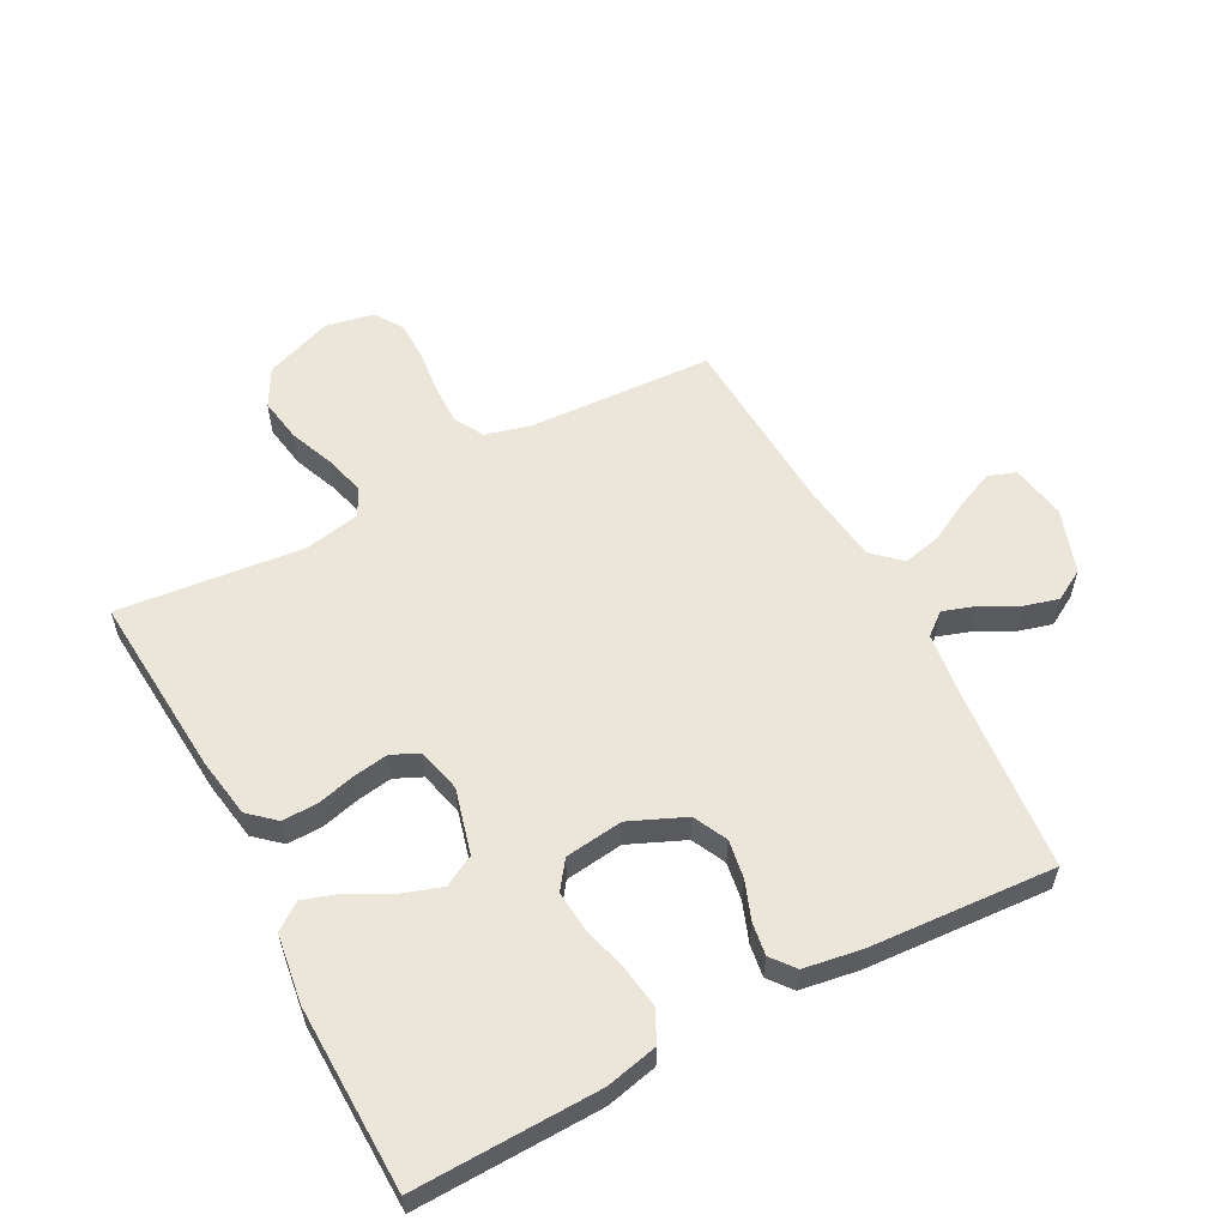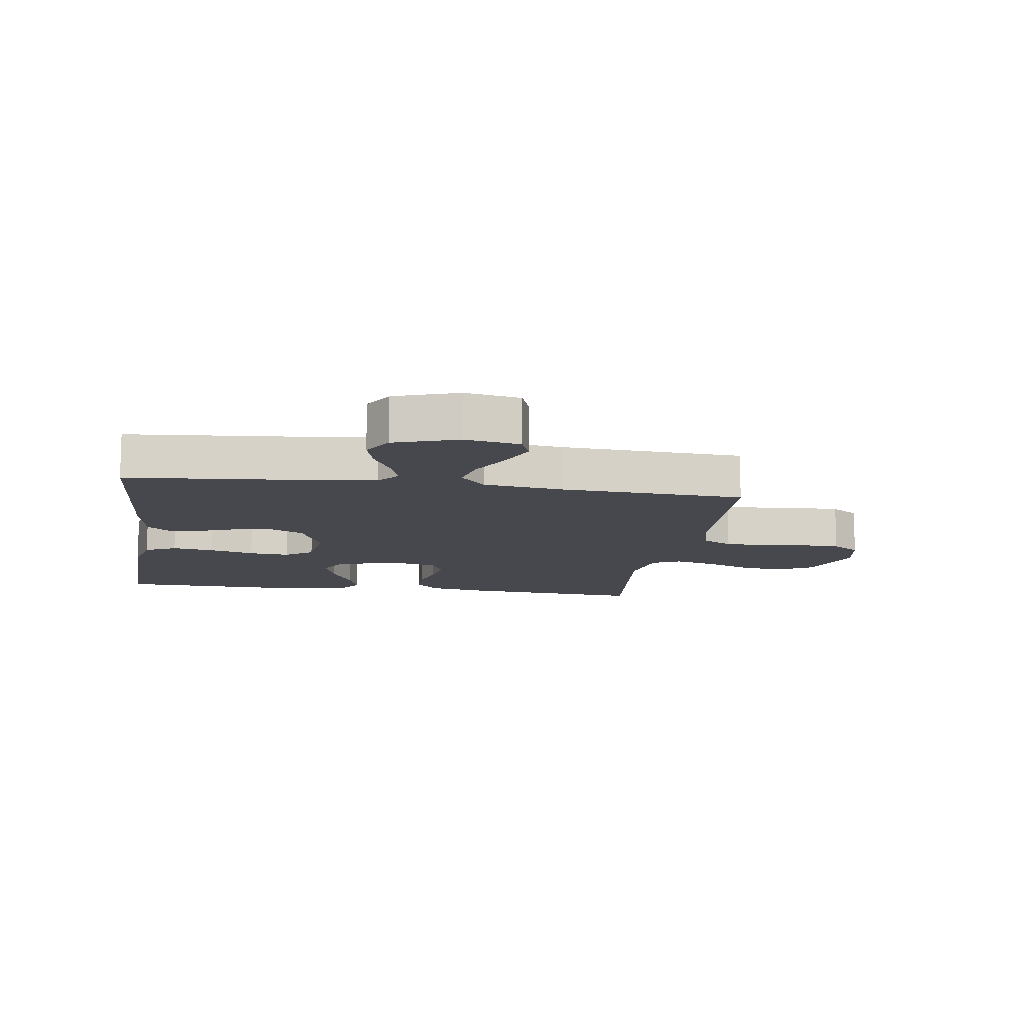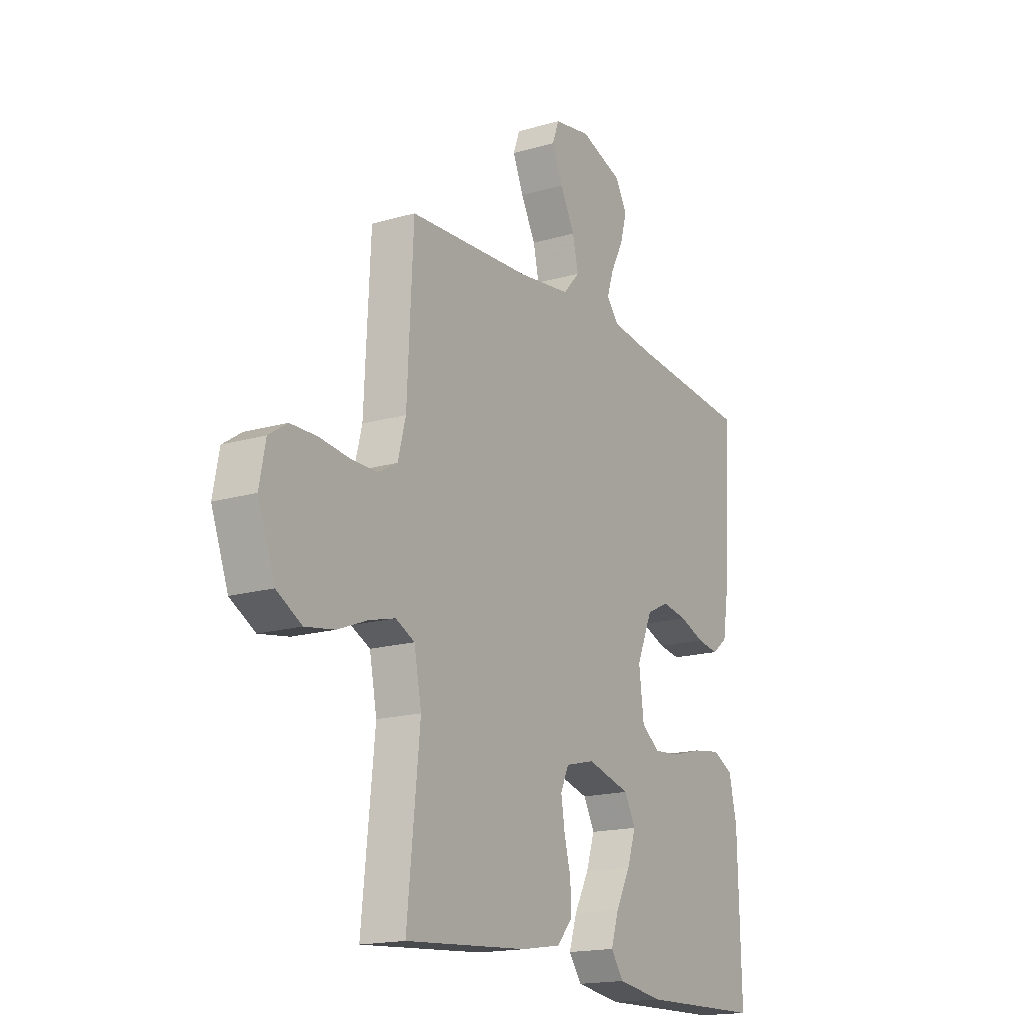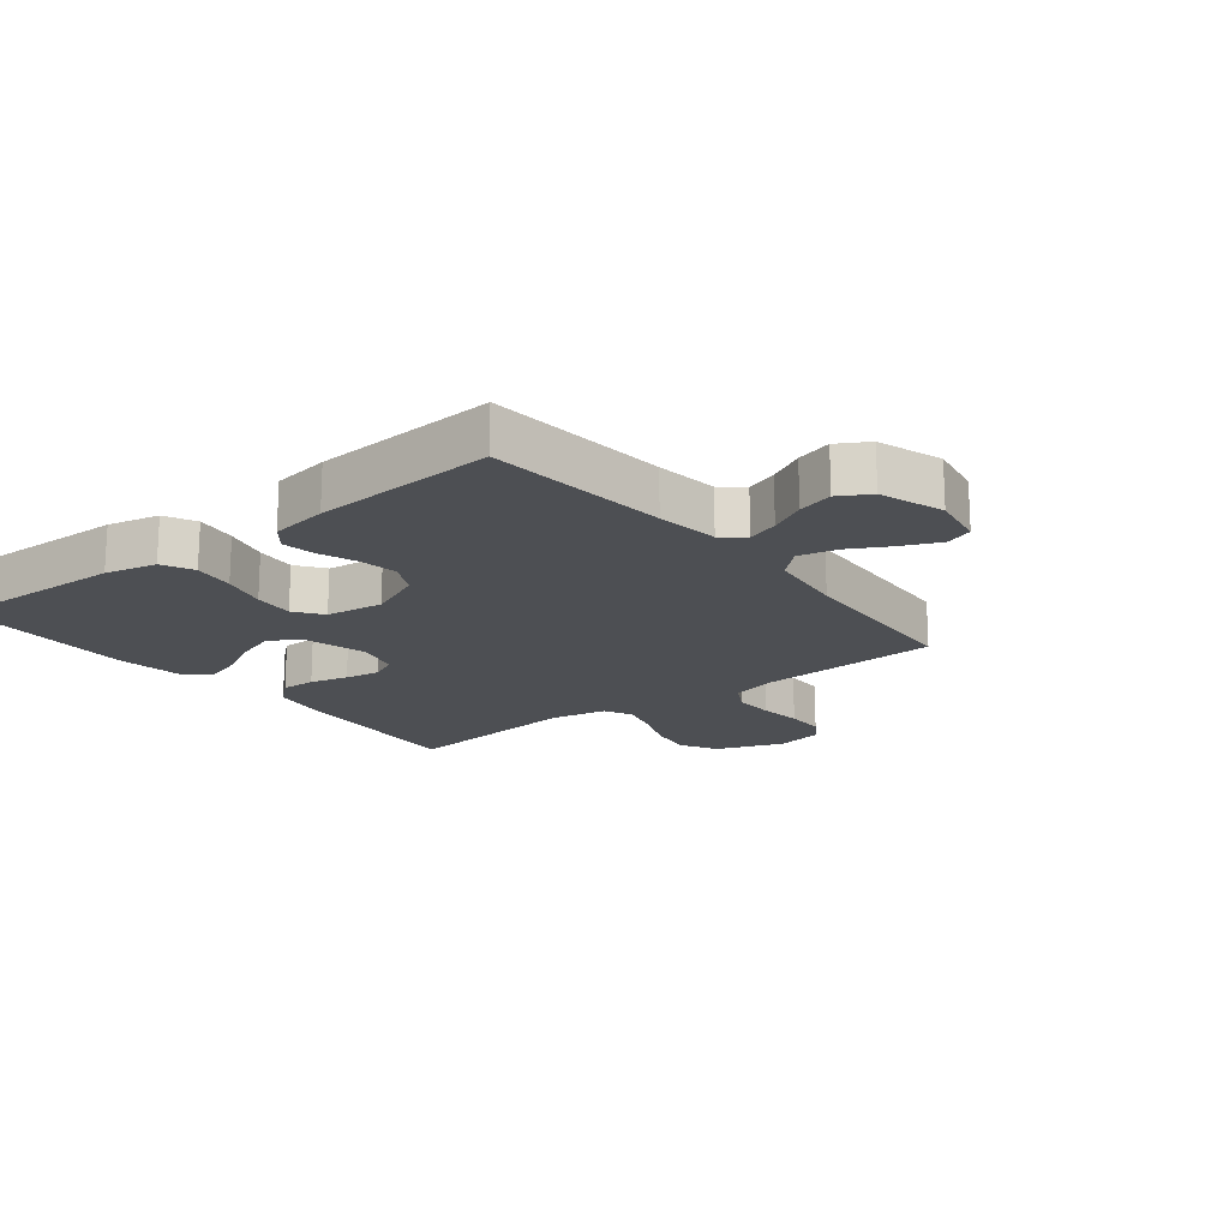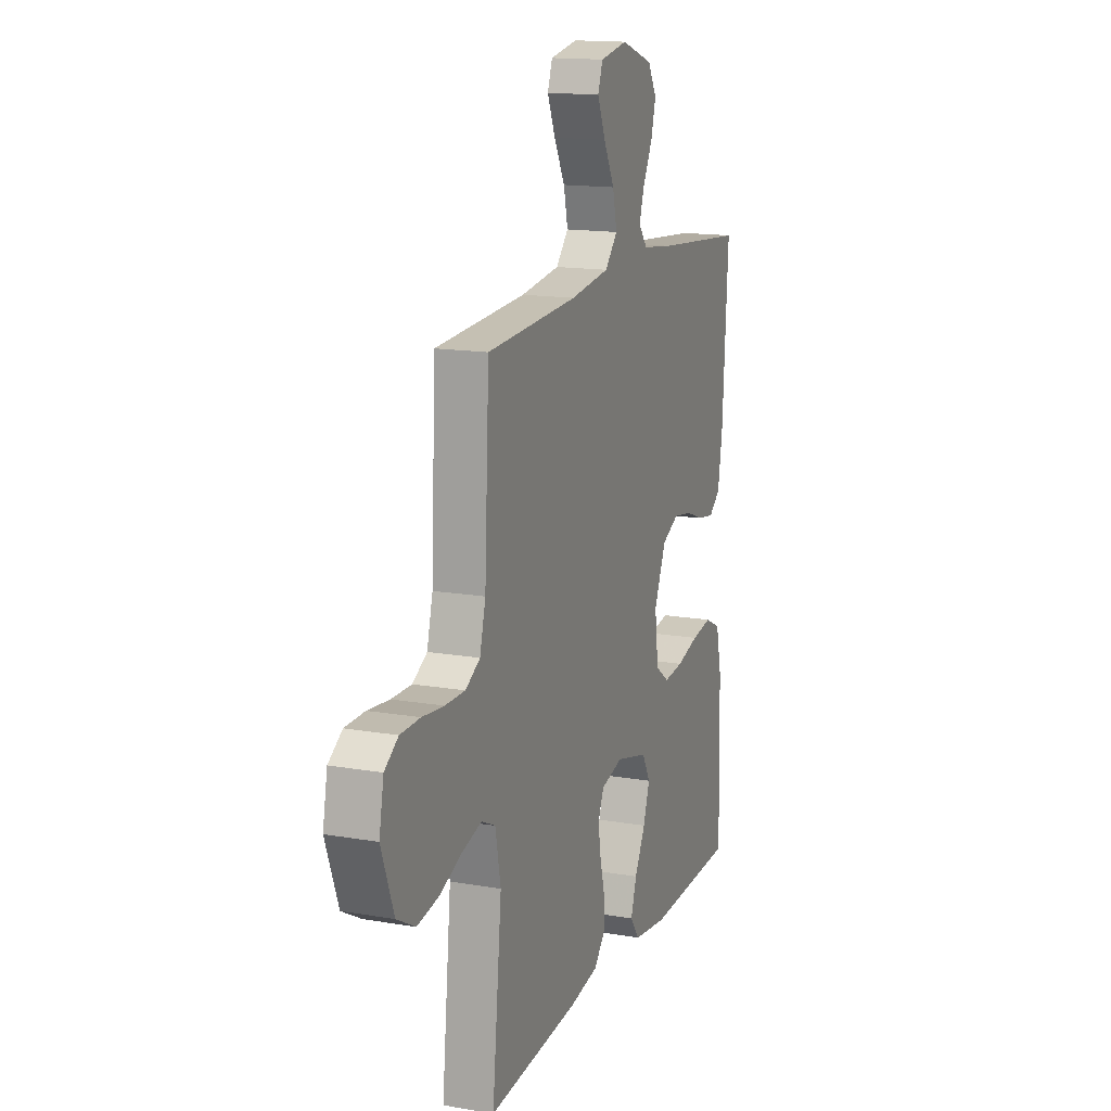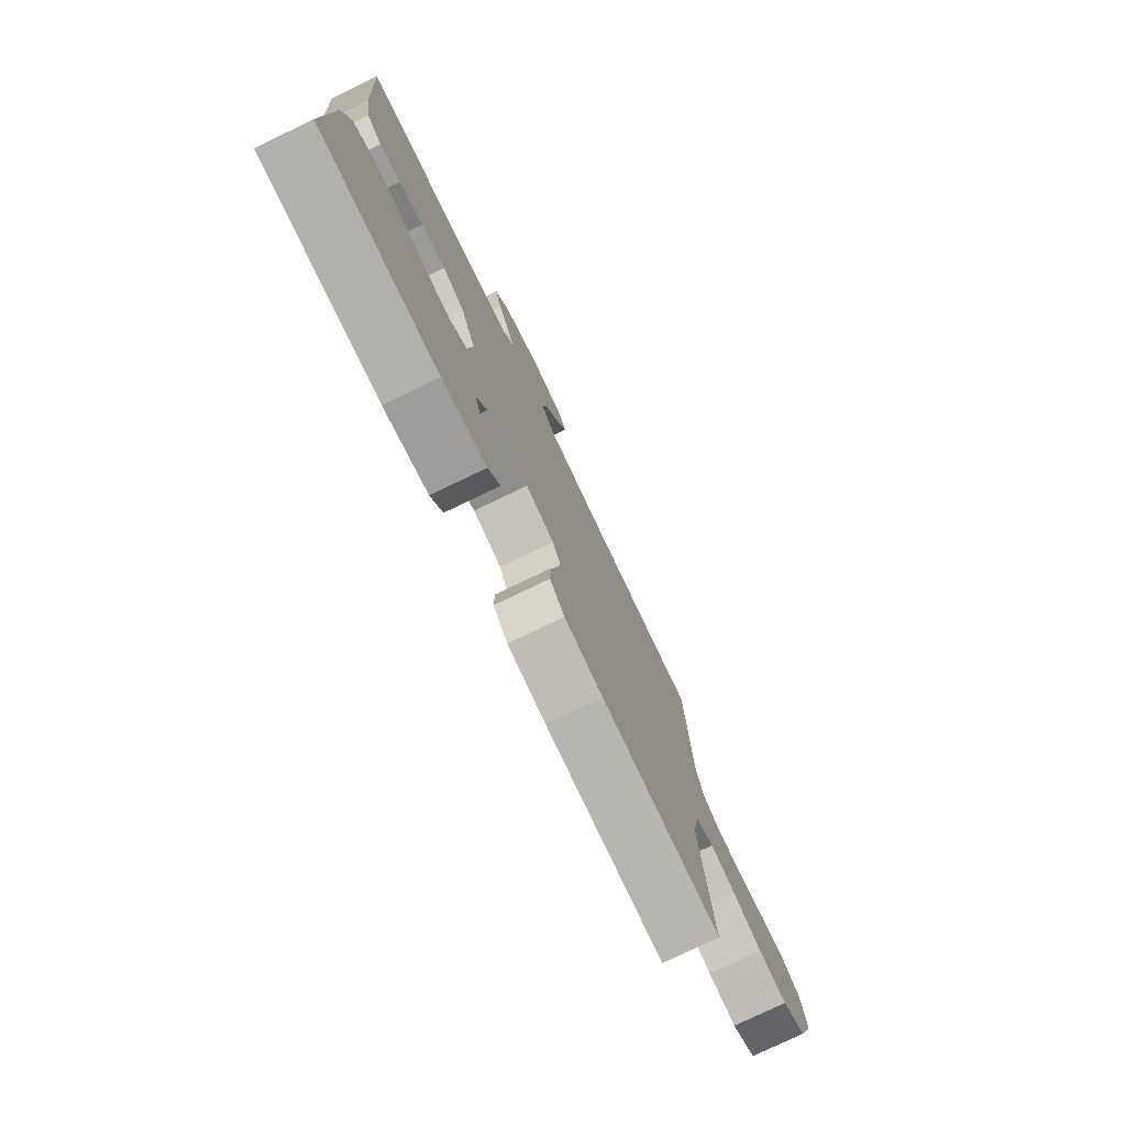
<metadata>
{"format":"obj","ext":"obj","renderer":"f3d","projection":"perspective","resolution":1024,"background":"white","views":[{"elev":57.4,"azim":-117.9,"up":"+Y"},{"elev":-11.7,"azim":-8.5,"up":"+Y"},{"elev":-17.2,"azim":120.2,"up":"+Z"},{"elev":-17.5,"azim":-51.8,"up":"+Y"},{"elev":15.2,"azim":110.2,"up":"+Z"},{"elev":-77.5,"azim":-64.3,"up":"+Z"}]}
</metadata>
<code>
v -0.5 0.07 -0.5
v -0.492 0.07 -0.2
v -0.473 0.07 -0.116
v -0.422 0.07 -0.091
v -0.354 0.07 -0.101
v -0.28 0.07 -0.121
v -0.214 0.07 -0.127
v -0.169 0.07 -0.094
v -0.157 0.07 0
v -0.196 0.07 0.09
v -0.251 0.07 0.117
v -0.313 0.07 0.107
v -0.375 0.07 0.084
v -0.428 0.07 0.076
v -0.466 0.07 0.106
v -0.481 0.07 0.2
v -0.5 0.07 0.5
v -0.2 0.07 0.527
v -0.098 0.07 0.54
v -0.069 0.07 0.576
v -0.086 0.07 0.627
v -0.117 0.07 0.686
v -0.133 0.07 0.744
v -0.104 0.07 0.794
v 0 0.07 0.829
v 0.09 0.07 0.813
v 0.106 0.07 0.769
v 0.08 0.07 0.708
v 0.044 0.07 0.641
v 0.03 0.07 0.579
v 0.071 0.07 0.534
v 0.2 0.07 0.517
v 0.5 0.07 0.5
v 0.515 0.07 0.2
v 0.534 0.07 0.127
v 0.582 0.07 0.1
v 0.648 0.07 0.101
v 0.719 0.07 0.109
v 0.784 0.07 0.108
v 0.829 0.07 0.078
v 0.844 0.07 0
v 0.803 0.07 -0.11
v 0.742 0.07 -0.144
v 0.67 0.07 -0.132
v 0.597 0.07 -0.103
v 0.533 0.07 -0.086
v 0.487 0.07 -0.108
v 0.469 0.07 -0.2
v 0.5 0.07 -0.5
v 0.2 0.07 -0.477
v 0.103 0.07 -0.461
v 0.066 0.07 -0.419
v 0.067 0.07 -0.362
v 0.083 0.07 -0.3
v 0.092 0.07 -0.243
v 0.072 0.07 -0.199
v 0 0.07 -0.181
v -0.106 0.07 -0.209
v -0.133 0.07 -0.259
v -0.112 0.07 -0.322
v -0.076 0.07 -0.389
v -0.057 0.07 -0.448
v -0.088 0.07 -0.491
v -0.2 0.07 -0.507
v -0.5 0 -0.5
v -0.492 0 -0.2
v -0.473 0 -0.116
v -0.422 0 -0.091
v -0.354 0 -0.101
v -0.28 0 -0.121
v -0.214 0 -0.127
v -0.169 0 -0.094
v -0.157 0 0
v -0.196 0 0.09
v -0.251 0 0.117
v -0.313 0 0.107
v -0.375 0 0.084
v -0.428 0 0.076
v -0.466 0 0.106
v -0.481 0 0.2
v -0.5 0 0.5
v -0.2 0 0.527
v -0.098 0 0.54
v -0.069 0 0.576
v -0.086 0 0.627
v -0.117 0 0.686
v -0.133 0 0.744
v -0.104 0 0.794
v 0 0 0.829
v 0.09 0 0.813
v 0.106 0 0.769
v 0.08 0 0.708
v 0.044 0 0.641
v 0.03 0 0.579
v 0.071 0 0.534
v 0.2 0 0.517
v 0.5 0 0.5
v 0.515 0 0.2
v 0.534 0 0.127
v 0.582 0 0.1
v 0.648 0 0.101
v 0.719 0 0.109
v 0.784 0 0.108
v 0.829 0 0.078
v 0.844 0 0
v 0.803 0 -0.11
v 0.742 0 -0.144
v 0.67 0 -0.132
v 0.597 0 -0.103
v 0.533 0 -0.086
v 0.487 0 -0.108
v 0.469 0 -0.2
v 0.5 0 -0.5
v 0.2 0 -0.477
v 0.103 0 -0.461
v 0.066 0 -0.419
v 0.067 0 -0.362
v 0.083 0 -0.3
v 0.092 0 -0.243
v 0.072 0 -0.199
v 0 0 -0.181
v -0.106 0 -0.209
v -0.133 0 -0.259
v -0.112 0 -0.322
v -0.076 0 -0.389
v -0.057 0 -0.448
v -0.088 0 -0.491
v -0.2 0 -0.507
f 60 61 62 63
f 59 60 63 64
f 51 52 53 54
f 51 54 55
f 48 49 50 51
f 47 48 51 55
f 46 47 55 56
f 42 43 44 45
f 42 45 46
f 41 42 46
f 37 38 39 40
f 36 37 40 41
f 32 33 34
f 31 32 34 35
f 26 27 28 29
f 24 25 26 29
f 24 29 30
f 21 22 23 24
f 20 21 24 30
f 19 20 30 31
f 15 16 17 18
f 12 13 14 15
f 11 12 15 18
f 10 11 18 19
f 3 4 5 6
f 3 6 7
f 2 3 7
f 59 64 1 2
f 58 59 2 7
f 57 58 7 8
f 56 57 8 9
f 36 41 46 56
f 35 36 56 9
f 19 31 35
f 9 10 19 35
f 127 126 125 124
f 128 127 124 123
f 118 117 116 115
f 119 118 115
f 115 114 113 112
f 119 115 112 111
f 120 119 111 110
f 109 108 107 106
f 110 109 106
f 110 106 105
f 104 103 102 101
f 105 104 101 100
f 98 97 96
f 99 98 96 95
f 93 92 91 90
f 93 90 89 88
f 94 93 88
f 88 87 86 85
f 94 88 85 84
f 95 94 84 83
f 82 81 80 79
f 79 78 77 76
f 82 79 76 75
f 83 82 75 74
f 70 69 68 67
f 71 70 67
f 71 67 66
f 66 65 128 123
f 71 66 123 122
f 72 71 122 121
f 73 72 121 120
f 120 110 105 100
f 73 120 100 99
f 99 95 83
f 99 83 74 73
f 1 65 66 2
f 2 66 67 3
f 3 67 68 4
f 4 68 69 5
f 5 69 70 6
f 6 70 71 7
f 7 71 72 8
f 8 72 73 9
f 9 73 74 10
f 10 74 75 11
f 11 75 76 12
f 12 76 77 13
f 13 77 78 14
f 14 78 79 15
f 15 79 80 16
f 16 80 81 17
f 17 81 82 18
f 18 82 83 19
f 19 83 84 20
f 20 84 85 21
f 21 85 86 22
f 22 86 87 23
f 23 87 88 24
f 24 88 89 25
f 25 89 90 26
f 26 90 91 27
f 27 91 92 28
f 28 92 93 29
f 29 93 94 30
f 30 94 95 31
f 31 95 96 32
f 32 96 97 33
f 33 97 98 34
f 34 98 99 35
f 35 99 100 36
f 36 100 101 37
f 37 101 102 38
f 38 102 103 39
f 39 103 104 40
f 40 104 105 41
f 41 105 106 42
f 42 106 107 43
f 43 107 108 44
f 44 108 109 45
f 45 109 110 46
f 46 110 111 47
f 47 111 112 48
f 48 112 113 49
f 49 113 114 50
f 50 114 115 51
f 51 115 116 52
f 52 116 117 53
f 53 117 118 54
f 54 118 119 55
f 55 119 120 56
f 56 120 121 57
f 57 121 122 58
f 58 122 123 59
f 59 123 124 60
f 60 124 125 61
f 61 125 126 62
f 62 126 127 63
f 63 127 128 64
f 64 128 65 1

</code>
